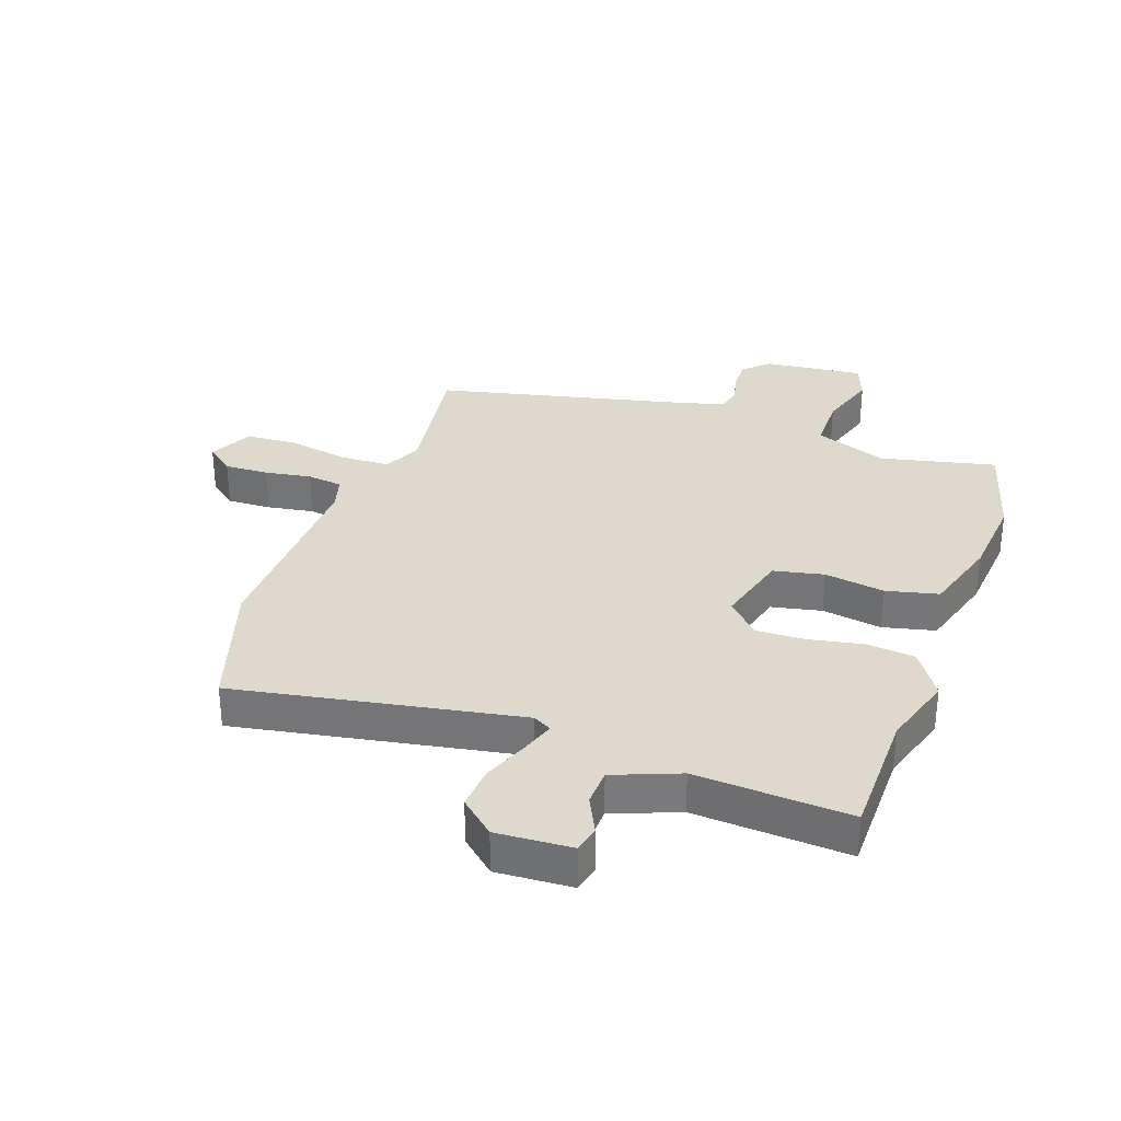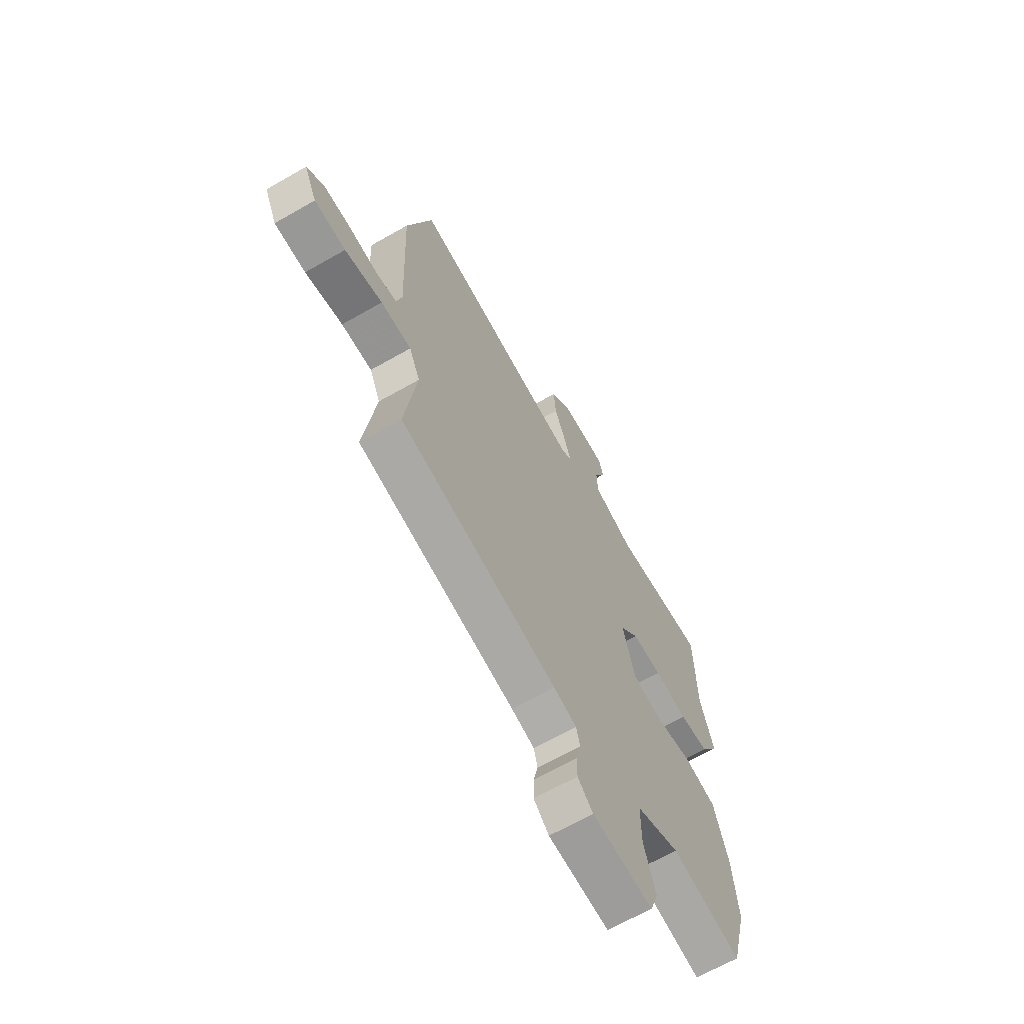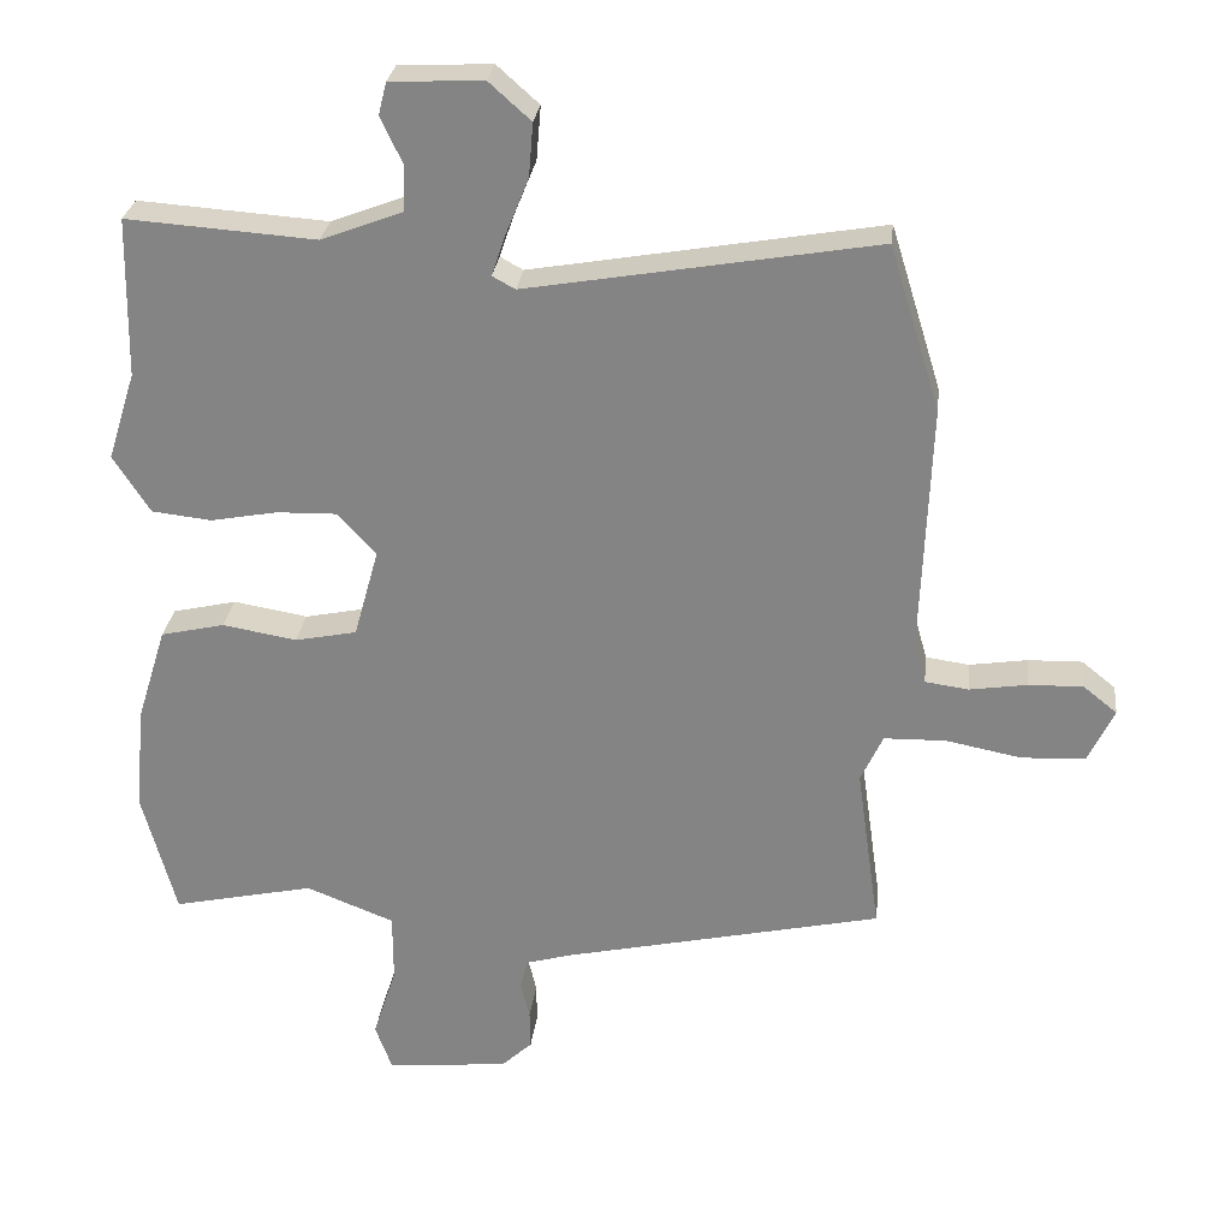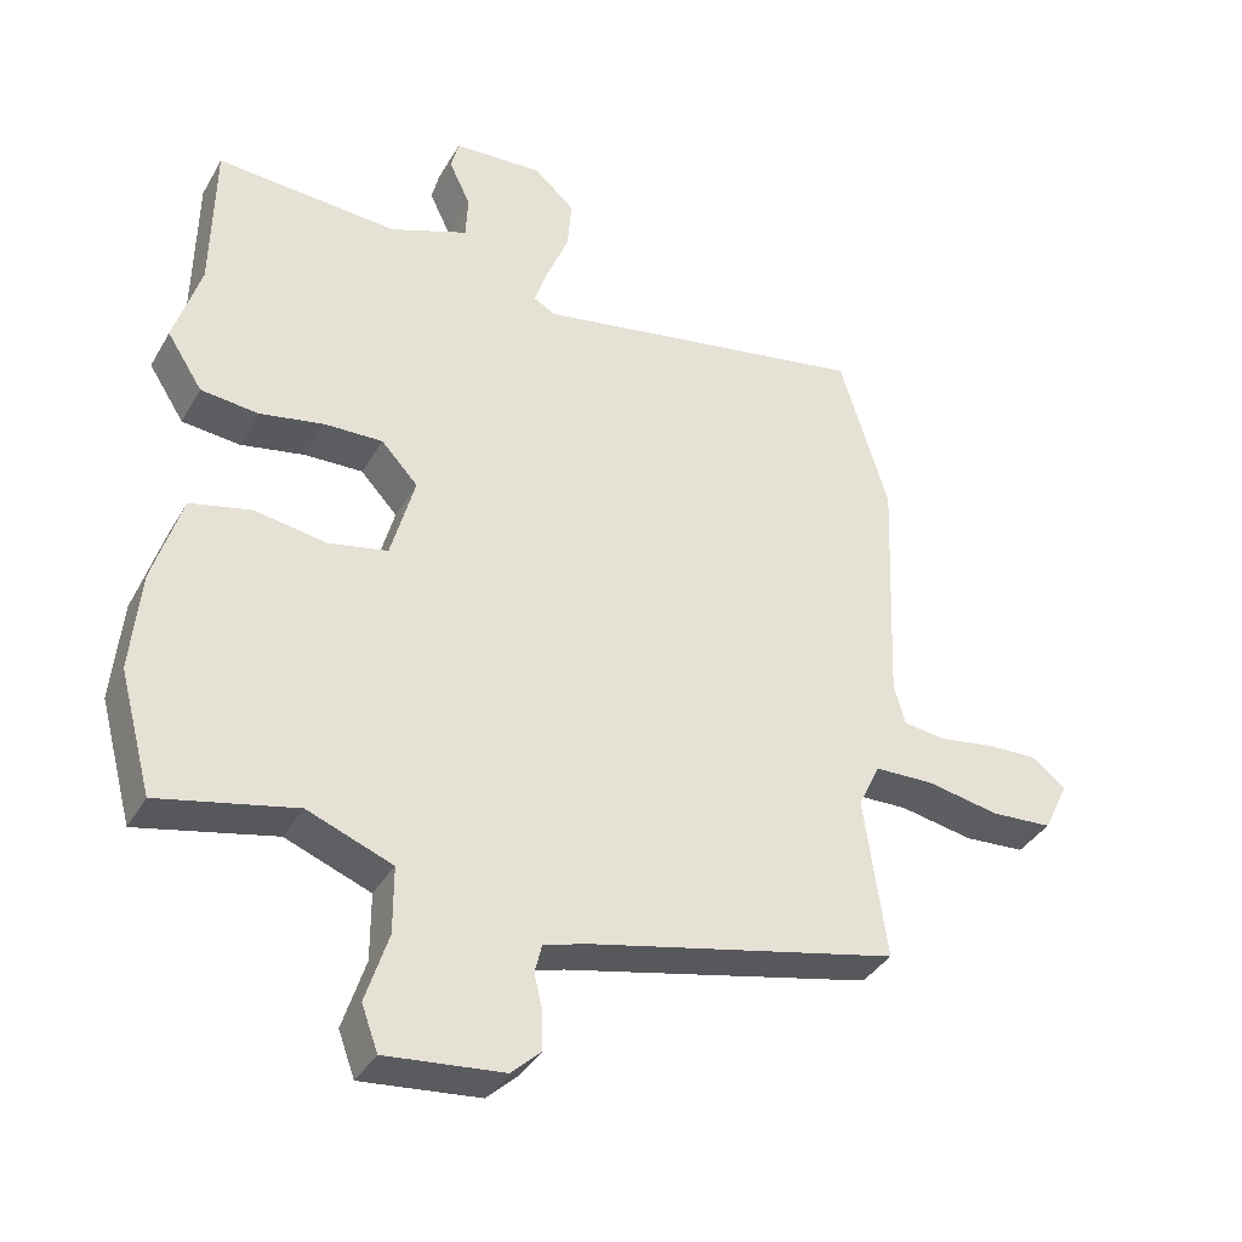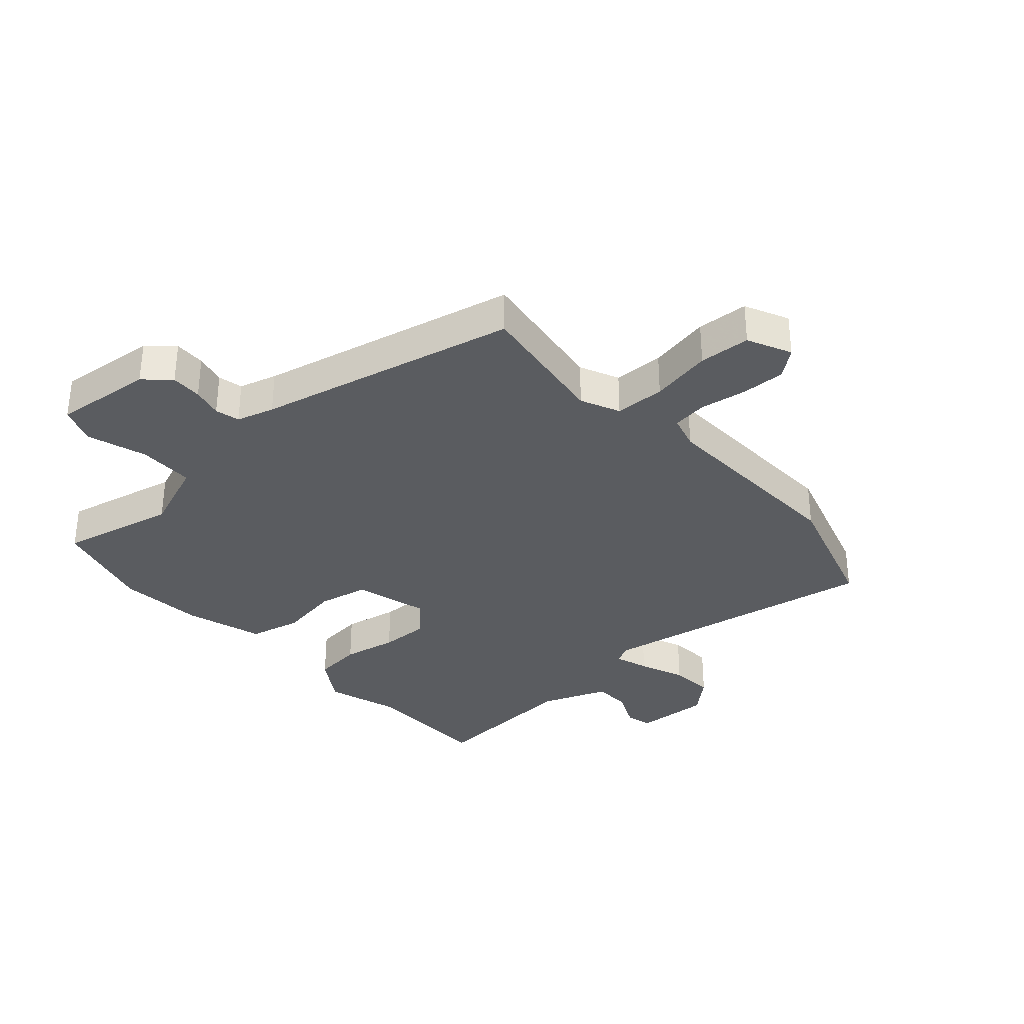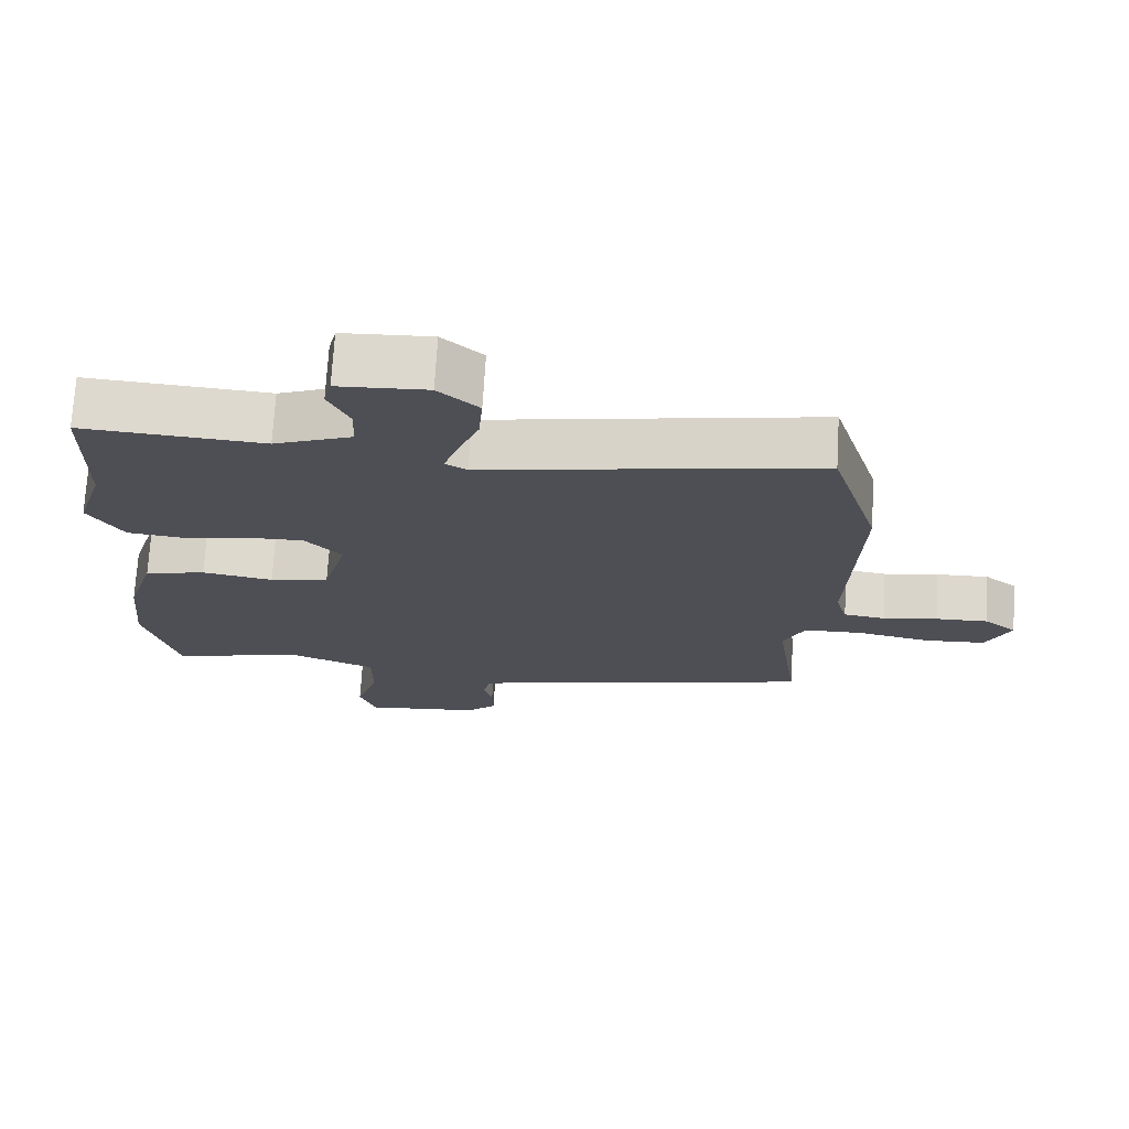
<metadata>
{"format":"obj","ext":"obj","renderer":"f3d","projection":"perspective","resolution":1024,"background":"white","views":[{"elev":32.0,"azim":19.0,"up":"+Y"},{"elev":-65.8,"azim":-60.1,"up":"+Z"},{"elev":27.6,"azim":-173.4,"up":"+Z"},{"elev":-36.8,"azim":153.3,"up":"+Z"},{"elev":-33.7,"azim":-138.5,"up":"+Y"},{"elev":71.8,"azim":-176.6,"up":"+Z"}]}
</metadata>
<code>
v 0.545 0.07 -0.331
v 0.499 0.07 -0.502
v 0.306 0.07 -0.46
v 0.186 0.07 -0.507
v 0.186 0.07 -0.601
v 0.218 0.07 -0.7
v 0.195 0.07 -0.763
v 0.029 0.07 -0.747
v -0.013 0.07 -0.708
v -0.012 0.07 -0.656
v 0 0.07 -0.605
v -0.01 0.07 -0.564
v -0.073 0.07 -0.546
v -0.507 0.07 -0.45
v -0.475 0.07 -0.223
v -0.505 0.07 -0.158
v -0.589 0.07 -0.156
v -0.692 0.07 -0.176
v -0.778 0.07 -0.171
v -0.813 0.07 -0.098
v -0.767 0.07 -0.061
v -0.693 0.07 -0.063
v -0.615 0.07 -0.075
v -0.556 0.07 -0.067
v -0.54 0.07 -0.01
v -0.553 0.07 0.329
v -0.484 0.07 0.552
v -0.01 0.07 0.47
v 0.021 0.07 0.487
v 0.002 0.07 0.543
v -0.029 0.07 0.619
v -0.035 0.07 0.692
v 0.022 0.07 0.743
v 0.148 0.07 0.737
v 0.159 0.07 0.693
v 0.129 0.07 0.63
v 0.132 0.07 0.568
v 0.242 0.07 0.526
v 0.499 0.07 0.544
v 0.503 0.07 0.327
v 0.541 0.07 0.207
v 0.491 0.07 0.129
v 0.41 0.07 0.12
v 0.319 0.07 0.137
v 0.237 0.07 0.139
v 0.185 0.07 0.083
v 0.219 0.07 -0.039
v 0.303 0.07 -0.056
v 0.404 0.07 -0.039
v 0.491 0.07 -0.059
v 0.531 0.07 -0.188
v 0.545 0 -0.331
v 0.499 0 -0.502
v 0.306 0 -0.46
v 0.186 0 -0.507
v 0.186 0 -0.601
v 0.218 0 -0.7
v 0.195 0 -0.763
v 0.029 0 -0.747
v -0.013 0 -0.708
v -0.012 0 -0.656
v 0 0 -0.605
v -0.01 0 -0.564
v -0.073 0 -0.546
v -0.507 0 -0.45
v -0.475 0 -0.223
v -0.505 0 -0.158
v -0.589 0 -0.156
v -0.692 0 -0.176
v -0.778 0 -0.171
v -0.813 0 -0.098
v -0.767 0 -0.061
v -0.693 0 -0.063
v -0.615 0 -0.075
v -0.556 0 -0.067
v -0.54 0 -0.01
v -0.553 0 0.329
v -0.484 0 0.552
v -0.01 0 0.47
v 0.021 0 0.487
v 0.002 0 0.543
v -0.029 0 0.619
v -0.035 0 0.692
v 0.022 0 0.743
v 0.148 0 0.737
v 0.159 0 0.693
v 0.129 0 0.63
v 0.132 0 0.568
v 0.242 0 0.526
v 0.499 0 0.544
v 0.503 0 0.327
v 0.541 0 0.207
v 0.491 0 0.129
v 0.41 0 0.12
v 0.319 0 0.137
v 0.237 0 0.139
v 0.185 0 0.083
v 0.219 0 -0.039
v 0.303 0 -0.056
v 0.404 0 -0.039
v 0.491 0 -0.059
v 0.531 0 -0.188
f 48 49 50 51
f 47 48 51 1
f 41 42 43 44
f 40 41 44 45
f 38 39 40 45
f 37 38 45 46
f 33 34 35 36
f 33 36 37
f 30 31 32 33
f 29 30 33 37
f 25 26 27 28
f 24 25 28 29
f 20 21 22 23
f 18 19 20 23
f 17 18 23 24
f 16 17 24 29
f 13 14 15
f 12 13 15 16
f 8 9 10 11
f 6 7 8 11
f 5 6 11 12
f 4 5 12 16
f 47 1 2 3
f 46 47 3 4
f 29 37 46
f 4 16 29 46
f 102 101 100 99
f 52 102 99 98
f 95 94 93 92
f 96 95 92 91
f 96 91 90 89
f 97 96 89 88
f 87 86 85 84
f 88 87 84
f 84 83 82 81
f 88 84 81 80
f 79 78 77 76
f 80 79 76 75
f 74 73 72 71
f 74 71 70 69
f 75 74 69 68
f 80 75 68 67
f 66 65 64
f 67 66 64 63
f 62 61 60 59
f 62 59 58 57
f 63 62 57 56
f 67 63 56 55
f 54 53 52 98
f 55 54 98 97
f 97 88 80
f 97 80 67 55
f 1 52 53 2
f 2 53 54 3
f 3 54 55 4
f 4 55 56 5
f 5 56 57 6
f 6 57 58 7
f 7 58 59 8
f 8 59 60 9
f 9 60 61 10
f 10 61 62 11
f 11 62 63 12
f 12 63 64 13
f 13 64 65 14
f 14 65 66 15
f 15 66 67 16
f 16 67 68 17
f 17 68 69 18
f 18 69 70 19
f 19 70 71 20
f 20 71 72 21
f 21 72 73 22
f 22 73 74 23
f 23 74 75 24
f 24 75 76 25
f 25 76 77 26
f 26 77 78 27
f 27 78 79 28
f 28 79 80 29
f 29 80 81 30
f 30 81 82 31
f 31 82 83 32
f 32 83 84 33
f 33 84 85 34
f 34 85 86 35
f 35 86 87 36
f 36 87 88 37
f 37 88 89 38
f 38 89 90 39
f 39 90 91 40
f 40 91 92 41
f 41 92 93 42
f 42 93 94 43
f 43 94 95 44
f 44 95 96 45
f 45 96 97 46
f 46 97 98 47
f 47 98 99 48
f 48 99 100 49
f 49 100 101 50
f 50 101 102 51
f 51 102 52 1

</code>
